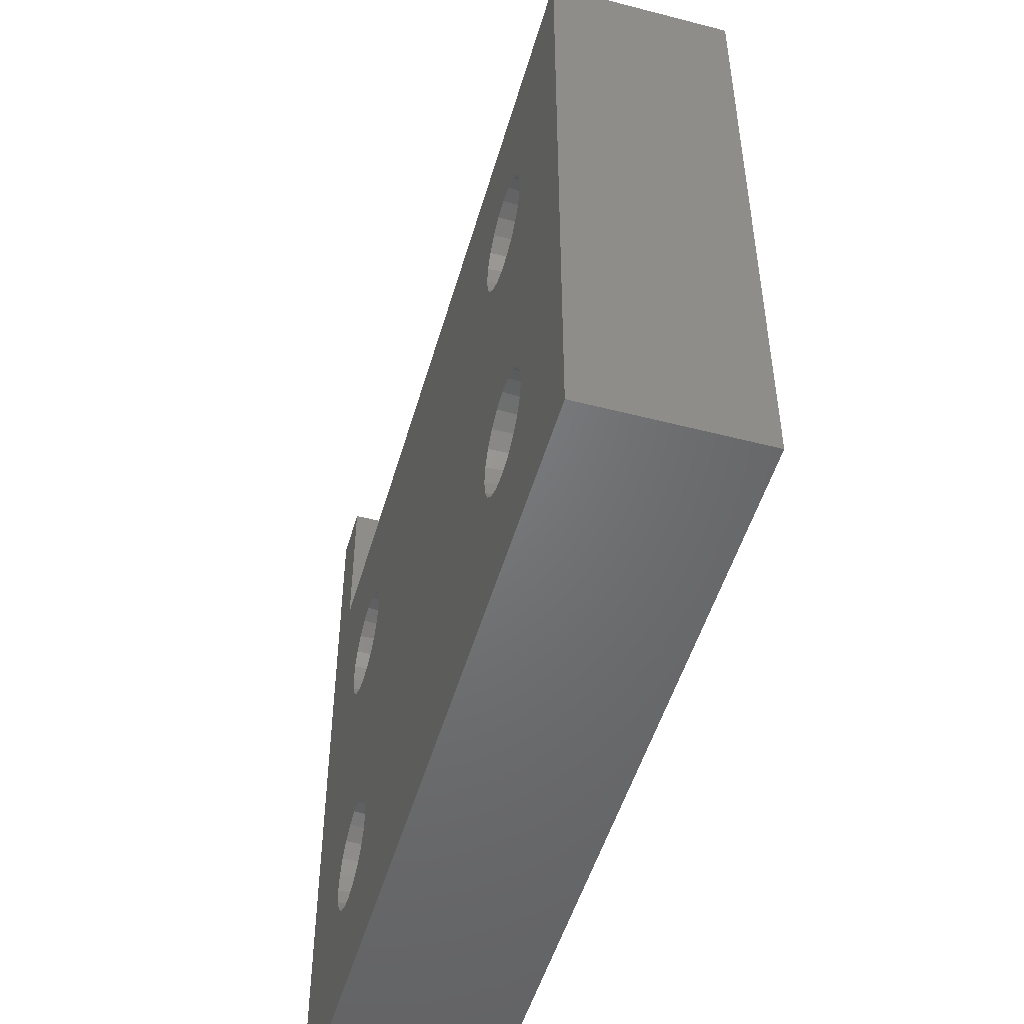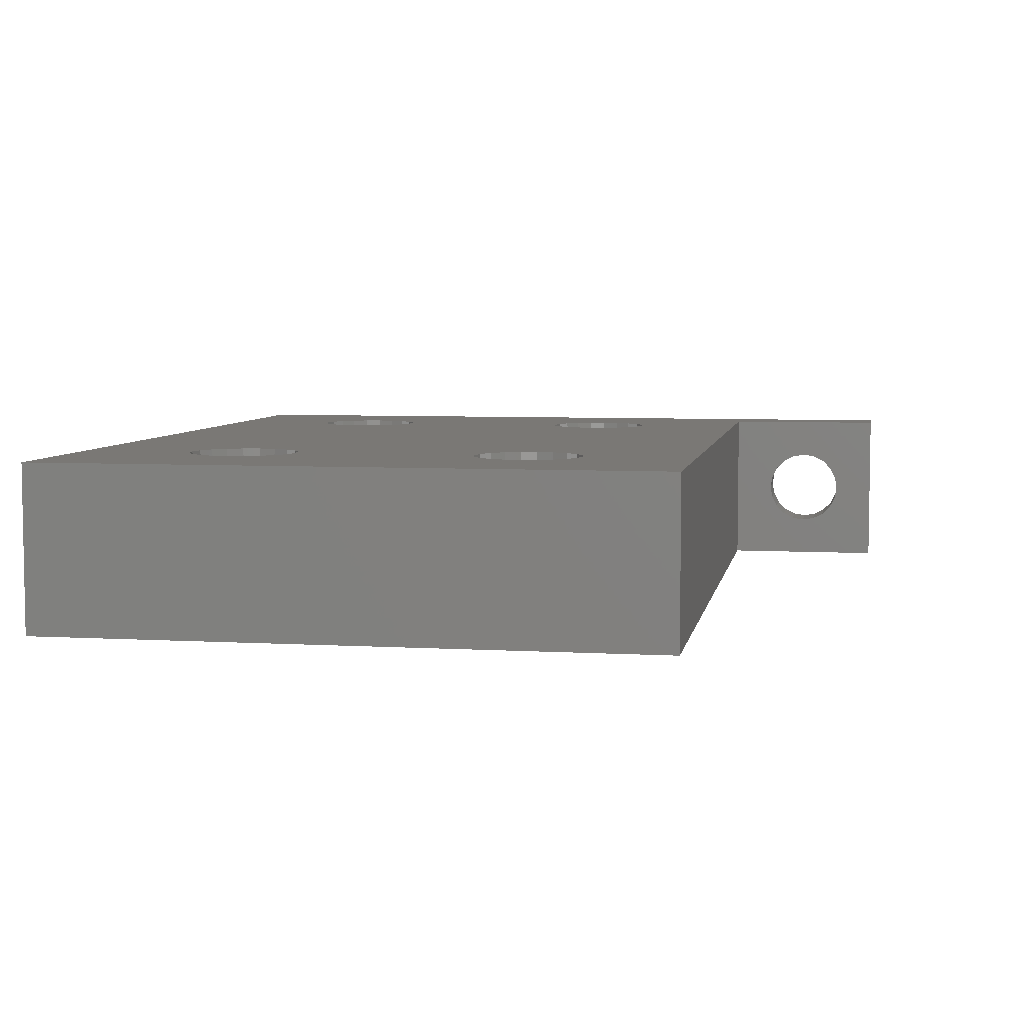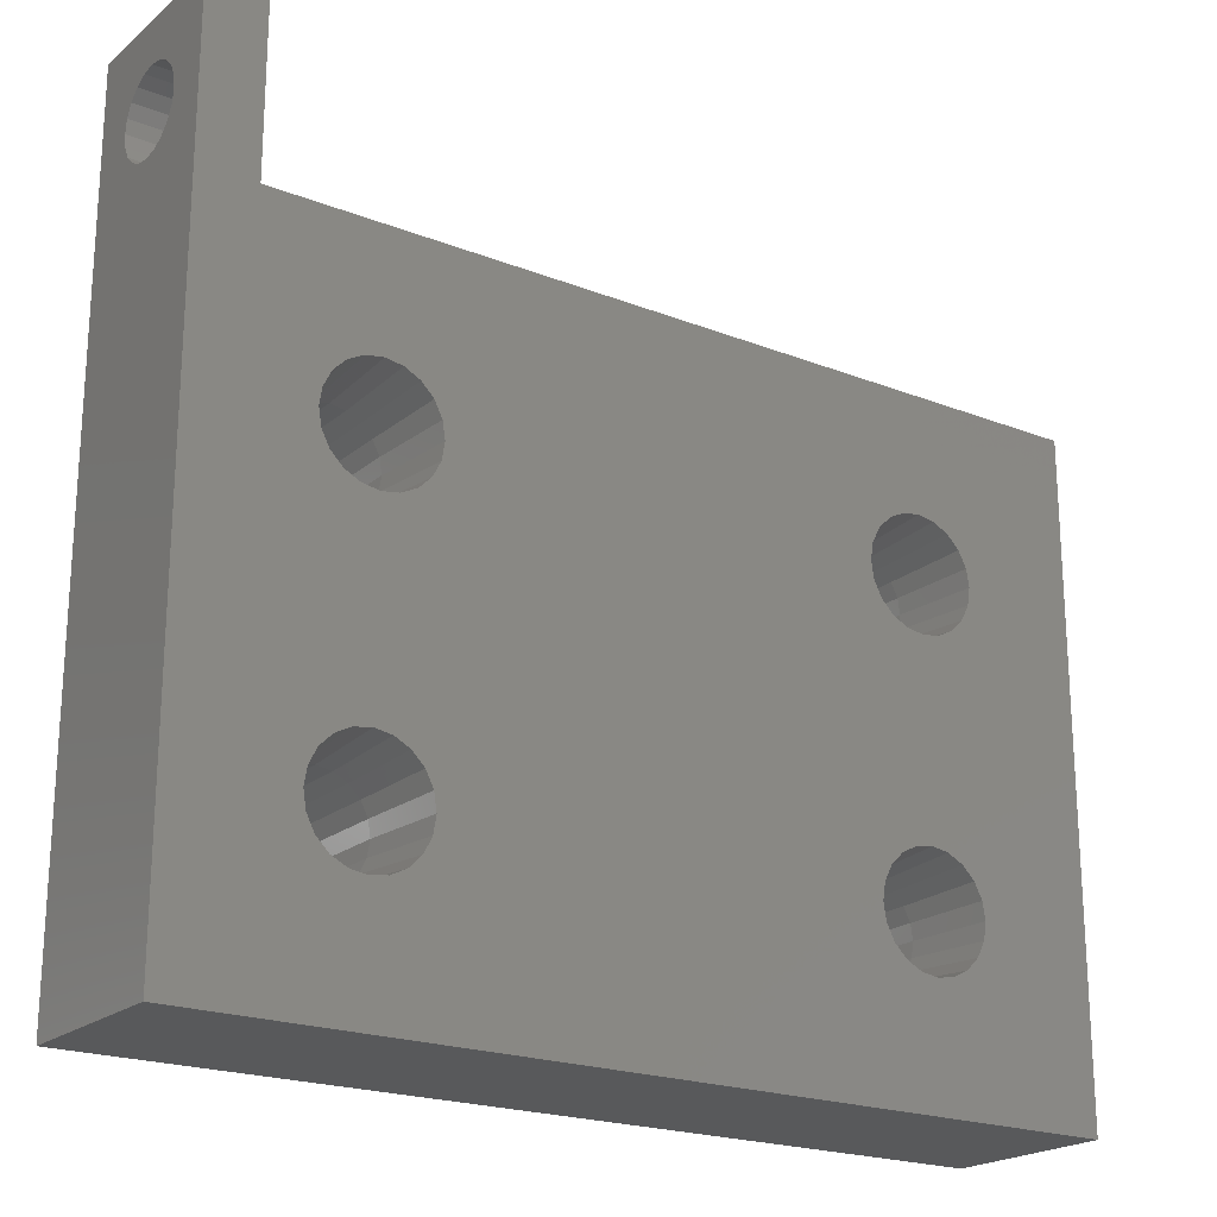
<metadata>
{"format":"stl","ext":"stl","renderer":"f3d","projection":"perspective","resolution":1024,"background":"white","views":[{"elev":-50.1,"azim":74.1,"up":"+Y"},{"elev":5.8,"azim":100.0,"up":"+Z"},{"elev":-21.0,"azim":-35.1,"up":"+Y"}]}
</metadata>
<code>
# stl→obj: 358 verts, 732 faces
v 1.75 0 0
v 1.664 0.5408 3
v 1.664 0.5408 0
v 1.75 0 3
v -1.75 0 3
v -1.664 0.5408 0
v -1.664 0.5408 3
v -1.75 0 0
v 0 1.75 0
v 0.5408 1.664 3
v 0 1.75 3
v 0.5408 1.664 0
v 0 -1.75 0
v -0.5408 -1.664 3
v 0 -1.75 3
v -0.5408 -1.664 0
v 1.416 1.029 0
v 1.029 1.416 3
v 1.029 1.416 0
v 1.416 1.029 3
v -1.029 1.416 0
v -0.5408 1.664 3
v -1.029 1.416 3
v -0.5408 1.664 0
v -1.416 1.029 3
v -1.416 1.029 0
v 1.416 -1.029 0
v 1.664 -0.5408 3
v 1.664 -0.5408 0
v 1.416 -1.029 3
v -1.029 -1.416 3
v -1.416 -1.029 0
v -1.416 -1.029 3
v -1.029 -1.416 0
v -1.664 -0.5408 3
v -1.664 -0.5408 0
v 0.5408 -1.664 0
v 0.5408 -1.664 3
v 1.029 -1.416 0
v 1.029 -1.416 3
v 0.5297 -1.88 6
v 0 -1.964 6
v 1.964 0 6
v 1.88 0.5297 6
v 1.868 0.607 6
v 1.88 -0.5297 6
v 1.868 -0.607 6
v -1.625 -1.085 6
v -1.868 -0.607 6
v -0.607 1.868 6
v -1.085 1.625 6
v 0.607 -1.868 6
v 1.085 -1.625 6
v -1.88 -0.5297 6
v -1.964 0 6
v 1.589 -1.155 6
v 1.155 -1.589 6
v -0.5297 -1.88 6
v -0.607 -1.868 6
v -1.589 -1.155 6
v -1.155 -1.589 6
v -1.085 -1.625 6
v -1.88 0.5297 6
v -1.868 0.607 6
v 1.625 -1.085 6
v 0 1.964 6
v -0.5297 1.88 6
v 0.5297 1.88 6
v 0.607 1.868 6
v 1.625 1.085 6
v -1.625 1.085 6
v -1.589 1.155 6
v -1.155 1.589 6
v 1.589 1.155 6
v 1.085 1.625 6
v 1.155 1.589 6
v 20.73 0 0
v 20.64 0.5408 3
v 20.64 0.5408 0
v 20.73 0 3
v 17.23 0 3
v 17.32 0.5408 0
v 17.32 0.5408 3
v 17.23 0 0
v 18.98 1.75 0
v 19.52 1.664 3
v 18.98 1.75 3
v 19.52 1.664 0
v 18.98 -1.75 0
v 18.44 -1.664 3
v 18.98 -1.75 3
v 18.44 -1.664 0
v 20.4 1.029 0
v 20.01 1.416 3
v 20.01 1.416 0
v 20.4 1.029 3
v 17.95 1.416 0
v 18.44 1.664 3
v 17.95 1.416 3
v 18.44 1.664 0
v 17.56 1.029 3
v 17.56 1.029 0
v 20.4 -1.029 0
v 20.64 -0.5408 3
v 20.64 -0.5408 0
v 20.4 -1.029 3
v 17.95 -1.416 3
v 17.56 -1.029 0
v 17.56 -1.029 3
v 17.95 -1.416 0
v 17.32 -0.5408 3
v 17.32 -0.5408 0
v 19.52 -1.664 0
v 19.52 -1.664 3
v 20.01 -1.416 0
v 20.01 -1.416 3
v 19.51 -1.88 6
v 18.98 -1.964 6
v 20.94 0 6
v 20.86 0.5297 6
v 20.85 0.607 6
v 20.86 -0.5297 6
v 20.85 -0.607 6
v 17.36 -1.085 6
v 17.11 -0.607 6
v 18.37 1.868 6
v 17.9 1.625 6
v 19.59 -1.868 6
v 20.06 -1.625 6
v 17.1 -0.5297 6
v 17.02 0 6
v 20.57 -1.155 6
v 20.13 -1.589 6
v 18.45 -1.88 6
v 18.37 -1.868 6
v 17.83 -1.589 6
v 17.39 -1.155 6
v 17.9 -1.625 6
v 17.1 0.5297 6
v 17.11 0.607 6
v 20.6 -1.085 6
v 18.98 1.964 6
v 18.45 1.88 6
v 19.51 1.88 6
v 19.59 1.868 6
v 20.6 1.085 6
v 17.36 1.085 6
v 17.39 1.155 6
v 17.83 1.589 6
v 20.57 1.155 6
v 20.06 1.625 6
v 20.13 1.589 6
v 1.75 10.54 0
v 1.664 11.08 3
v 1.664 11.08 0
v 1.75 10.54 3
v -1.75 10.54 3
v -1.664 11.08 0
v -1.664 11.08 3
v -1.75 10.54 0
v 0 12.29 0
v 0.5408 12.2 3
v 0 12.29 3
v 0.5408 12.2 0
v 0 8.79 0
v -0.5408 8.876 3
v 0 8.79 3
v -0.5408 8.876 0
v 1.416 11.57 0
v 1.029 11.96 3
v 1.029 11.96 0
v 1.416 11.57 3
v -1.029 11.96 0
v -0.5408 12.2 3
v -1.029 11.96 3
v -0.5408 12.2 0
v -1.416 11.57 3
v -1.416 11.57 0
v 1.416 9.511 0
v 1.664 9.999 3
v 1.664 9.999 0
v 1.416 9.511 3
v -1.029 9.124 3
v -1.416 9.511 0
v -1.416 9.511 3
v -1.029 9.124 0
v -1.664 9.999 3
v -1.664 9.999 0
v 0.5408 8.876 0
v 0.5408 8.876 3
v 1.029 9.124 0
v 1.029 9.124 3
v 0.5297 8.66 6
v 0 8.576 6
v 1.964 10.54 6
v 1.88 11.07 6
v 1.868 11.15 6
v 1.88 10.01 6
v 1.868 9.933 6
v -1.625 9.455 6
v -1.868 9.933 6
v -0.607 12.41 6
v -1.085 12.16 6
v 0.607 8.672 6
v 1.085 8.915 6
v -1.88 10.01 6
v -1.964 10.54 6
v 1.155 8.951 6
v 1.589 9.385 6
v -0.5297 8.66 6
v -0.607 8.672 6
v -1.155 8.951 6
v -1.589 9.385 6
v -1.085 8.915 6
v -1.88 11.07 6
v -1.868 11.15 6
v 1.625 9.455 6
v 0 12.5 6
v -0.5297 12.42 6
v 0.5297 12.42 6
v 0.607 12.41 6
v 1.625 11.62 6
v -1.625 11.62 6
v -1.589 11.69 6
v -1.155 12.13 6
v 1.589 11.69 6
v 1.085 12.16 6
v 1.155 12.13 6
v 20.73 10.54 0
v 20.64 11.08 3
v 20.64 11.08 0
v 20.73 10.54 3
v 17.23 10.54 3
v 17.32 11.08 0
v 17.32 11.08 3
v 17.23 10.54 0
v 18.98 12.29 0
v 19.52 12.2 3
v 18.98 12.29 3
v 19.52 12.2 0
v 18.98 8.79 0
v 18.44 8.876 3
v 18.98 8.79 3
v 18.44 8.876 0
v 20.4 11.57 0
v 20.01 11.96 3
v 20.01 11.96 0
v 20.4 11.57 3
v 17.95 11.96 0
v 18.44 12.2 3
v 17.95 11.96 3
v 18.44 12.2 0
v 17.56 11.57 3
v 17.56 11.57 0
v 20.4 9.511 0
v 20.64 9.999 3
v 20.64 9.999 0
v 20.4 9.511 3
v 17.95 9.124 3
v 17.56 9.511 0
v 17.56 9.511 3
v 17.95 9.124 0
v 17.32 9.999 3
v 17.32 9.999 0
v 19.52 8.876 0
v 19.52 8.876 3
v 20.01 9.124 0
v 20.01 9.124 3
v 19.51 8.66 6
v 18.98 8.576 6
v 20.94 10.54 6
v 20.86 11.07 6
v 20.85 11.15 6
v 20.86 10.01 6
v 20.85 9.933 6
v 17.36 9.455 6
v 17.11 9.933 6
v 18.37 12.41 6
v 17.9 12.16 6
v 19.59 8.672 6
v 20.06 8.915 6
v 17.1 10.01 6
v 17.02 10.54 6
v 20.57 9.385 6
v 20.13 8.951 6
v 18.45 8.66 6
v 18.37 8.672 6
v 17.83 8.951 6
v 17.39 9.385 6
v 17.9 8.915 6
v 17.1 11.07 6
v 17.11 11.15 6
v 20.6 9.455 6
v 18.98 12.5 6
v 18.45 12.42 6
v 19.51 12.42 6
v 19.59 12.41 6
v 20.6 11.62 6
v 17.36 11.62 6
v 17.39 11.69 6
v 17.83 12.13 6
v 20.57 11.69 6
v 20.06 12.16 6
v 20.13 12.13 6
v -6 22.54 0
v -6 21.04 3
v -6 22.54 6
v -6 20.97 2.536
v -6 20.75 2.118
v -6 20.42 1.786
v -6 20 1.573
v -6 19.54 1.5
v -6 16.54 0
v -6 18.11 2.536
v -6 18.04 3
v -6 18.33 2.118
v -6 18.66 1.786
v -6 19.08 1.573
v -6 20.97 3.464
v -6 20.75 3.882
v -6 20.42 4.214
v -6 20 4.427
v -6 19.54 4.5
v -6 16.54 6
v -6 19.08 4.427
v -6 18.66 4.214
v -6 18.33 3.882
v -6 18.11 3.464
v -4 16.54 6
v -4 22.54 6
v -4 21.04 3
v -4 22.54 0
v -4 20.97 3.464
v -4 20.75 3.882
v -4 20.42 4.214
v -4 20 4.427
v -4 19.54 4.5
v -4 18.11 3.464
v -4 18.04 3
v -4 18.33 3.882
v -4 18.66 4.214
v -4 19.08 4.427
v -4 20.97 2.536
v -4 20.75 2.118
v -4 20.42 1.786
v -4 20 1.573
v -4 19.54 1.5
v -4 16.54 0
v -4 19.08 1.573
v -4 18.66 1.786
v -4 18.33 2.118
v -4 18.11 2.536
v -6 -6 0
v -6 -6 6
v 24.98 16.54 6
v 24.98 -6 6
v 24.98 16.54 0
v 24.98 -6 0
f 1 2 3
f 2 1 4
f 5 6 7
f 6 5 8
f 9 10 11
f 10 9 12
f 13 14 15
f 14 13 16
f 17 18 19
f 18 17 20
f 3 20 17
f 20 3 2
f 12 18 10
f 18 12 19
f 21 22 23
f 22 21 24
f 25 21 23
f 21 25 26
f 24 11 22
f 11 24 9
f 27 28 29
f 28 27 30
f 31 32 33
f 32 31 34
f 35 8 5
f 8 35 36
f 7 26 25
f 26 7 6
f 29 4 1
f 4 29 28
f 37 15 38
f 15 37 13
f 39 30 27
f 30 39 40
f 16 31 14
f 31 16 34
f 33 36 35
f 36 33 32
f 39 38 40
f 38 39 37
f 41 15 42
f 43 44 4
f 2 44 45
f 44 2 4
f 28 46 4
f 46 28 47
f 48 35 49
f 22 50 51
f 46 43 4
f 52 53 38
f 38 41 52
f 41 38 15
f 54 5 55
f 40 56 30
f 56 40 57
f 40 53 57
f 53 40 38
f 14 58 15
f 58 14 59
f 60 31 33
f 31 60 61
f 59 14 62
f 42 15 58
f 5 63 55
f 63 7 64
f 7 63 5
f 30 65 28
f 65 30 56
f 47 28 65
f 48 33 35
f 33 48 60
f 31 62 14
f 62 31 61
f 11 66 67
f 68 66 11
f 10 68 11
f 68 10 69
f 2 45 70
f 71 25 72
f 25 71 7
f 7 71 64
f 23 51 73
f 51 23 22
f 54 35 5
f 35 54 49
f 22 67 50
f 67 22 11
f 20 70 74
f 70 20 2
f 18 75 10
f 75 18 76
f 75 69 10
f 72 23 73
f 23 72 25
f 18 74 76
f 74 18 20
f 77 78 79
f 78 77 80
f 81 82 83
f 82 81 84
f 85 86 87
f 86 85 88
f 89 90 91
f 90 89 92
f 93 94 95
f 94 93 96
f 79 96 93
f 96 79 78
f 88 94 86
f 94 88 95
f 97 98 99
f 98 97 100
f 101 97 99
f 97 101 102
f 100 87 98
f 87 100 85
f 103 104 105
f 104 103 106
f 107 108 109
f 108 107 110
f 111 84 81
f 84 111 112
f 83 102 101
f 102 83 82
f 105 80 77
f 80 105 104
f 113 91 114
f 91 113 89
f 115 106 103
f 106 115 116
f 92 107 90
f 107 92 110
f 109 112 111
f 112 109 108
f 115 114 116
f 114 115 113
f 117 91 118
f 119 120 80
f 78 120 121
f 120 78 80
f 104 122 80
f 122 104 123
f 124 111 125
f 98 126 127
f 122 119 80
f 128 129 114
f 114 117 128
f 117 114 91
f 130 81 131
f 116 132 106
f 132 116 133
f 116 129 133
f 129 116 114
f 90 134 91
f 134 90 135
f 109 136 107
f 136 109 137
f 135 90 138
f 118 91 134
f 81 139 131
f 139 83 140
f 83 139 81
f 106 141 104
f 141 106 132
f 123 104 141
f 124 109 111
f 109 124 137
f 107 138 90
f 138 107 136
f 87 142 143
f 144 142 87
f 86 144 87
f 144 86 145
f 78 121 146
f 147 101 148
f 101 147 83
f 83 147 140
f 99 127 149
f 127 99 98
f 130 111 81
f 111 130 125
f 98 143 126
f 143 98 87
f 96 146 150
f 146 96 78
f 94 151 86
f 151 94 152
f 151 145 86
f 101 149 148
f 149 101 99
f 94 150 152
f 150 94 96
f 153 154 155
f 154 153 156
f 157 158 159
f 158 157 160
f 161 162 163
f 162 161 164
f 165 166 167
f 166 165 168
f 169 170 171
f 170 169 172
f 155 172 169
f 172 155 154
f 164 170 162
f 170 164 171
f 173 174 175
f 174 173 176
f 177 173 175
f 173 177 178
f 176 163 174
f 163 176 161
f 179 180 181
f 180 179 182
f 183 184 185
f 184 183 186
f 187 160 157
f 160 187 188
f 159 178 177
f 178 159 158
f 181 156 153
f 156 181 180
f 189 167 190
f 167 189 165
f 191 182 179
f 182 191 192
f 168 183 166
f 183 168 186
f 185 188 187
f 188 185 184
f 191 190 192
f 190 191 189
f 193 167 194
f 195 196 156
f 154 196 197
f 196 154 156
f 180 198 156
f 198 180 199
f 200 187 201
f 174 202 203
f 198 195 156
f 204 205 190
f 190 193 204
f 193 190 167
f 206 157 207
f 182 208 209
f 208 182 192
f 192 205 208
f 205 192 190
f 166 210 167
f 210 166 211
f 185 212 183
f 212 185 213
f 211 166 214
f 194 167 210
f 157 215 207
f 215 159 216
f 159 215 157
f 182 217 180
f 217 182 209
f 199 180 217
f 200 185 187
f 185 200 213
f 183 214 166
f 214 183 212
f 163 218 219
f 220 218 163
f 162 220 163
f 220 162 221
f 154 197 222
f 223 177 224
f 177 223 159
f 159 223 216
f 175 203 225
f 203 175 174
f 206 187 157
f 187 206 201
f 174 219 202
f 219 174 163
f 172 222 226
f 222 172 154
f 170 227 162
f 227 170 228
f 227 221 162
f 177 225 224
f 225 177 175
f 172 228 170
f 228 172 226
f 229 230 231
f 230 229 232
f 233 234 235
f 234 233 236
f 237 238 239
f 238 237 240
f 241 242 243
f 242 241 244
f 245 246 247
f 246 245 248
f 231 248 245
f 248 231 230
f 240 246 238
f 246 240 247
f 249 250 251
f 250 249 252
f 253 249 251
f 249 253 254
f 252 239 250
f 239 252 237
f 255 256 257
f 256 255 258
f 259 260 261
f 260 259 262
f 263 236 233
f 236 263 264
f 235 254 253
f 254 235 234
f 257 232 229
f 232 257 256
f 265 243 266
f 243 265 241
f 267 258 255
f 258 267 268
f 244 259 242
f 259 244 262
f 261 264 263
f 264 261 260
f 267 266 268
f 266 267 265
f 269 243 270
f 271 272 232
f 230 272 273
f 272 230 232
f 256 274 232
f 274 256 275
f 276 263 277
f 250 278 279
f 274 271 232
f 280 281 266
f 266 269 280
f 269 266 243
f 282 233 283
f 268 284 258
f 284 268 285
f 268 281 285
f 281 268 266
f 242 286 243
f 286 242 287
f 261 288 259
f 288 261 289
f 287 242 290
f 270 243 286
f 233 291 283
f 291 235 292
f 235 291 233
f 258 293 256
f 293 258 284
f 275 256 293
f 276 261 263
f 261 276 289
f 259 290 242
f 290 259 288
f 239 294 295
f 296 294 239
f 238 296 239
f 296 238 297
f 230 273 298
f 299 253 300
f 253 299 235
f 235 299 292
f 251 279 301
f 279 251 250
f 282 263 233
f 263 282 277
f 250 295 278
f 295 250 239
f 248 298 302
f 298 248 230
f 246 303 238
f 303 246 304
f 303 297 238
f 253 301 300
f 301 253 251
f 246 302 304
f 302 246 248
f 305 306 307
f 305 308 306
f 305 309 308
f 305 310 309
f 305 311 310
f 305 312 311
f 313 312 305
f 314 313 315
f 316 313 314
f 317 313 316
f 318 313 317
f 312 313 318
f 319 307 306
f 320 307 319
f 321 307 320
f 322 307 321
f 323 307 322
f 324 323 325
f 324 315 313
f 323 324 307
f 326 324 325
f 327 324 326
f 328 324 327
f 315 324 328
f 307 329 330
f 329 307 324
f 330 331 332
f 330 333 331
f 330 334 333
f 330 335 334
f 330 336 335
f 330 337 336
f 329 337 330
f 338 329 339
f 340 329 338
f 341 329 340
f 342 329 341
f 337 329 342
f 343 332 331
f 344 332 343
f 345 332 344
f 346 332 345
f 347 332 346
f 348 347 349
f 348 339 329
f 347 348 332
f 350 348 349
f 351 348 350
f 352 348 351
f 339 348 352
f 313 332 348
f 332 313 305
f 313 329 324
f 329 313 348
f 332 307 330
f 307 332 305
f 311 347 346
f 347 311 312
f 323 336 337
f 336 323 322
f 352 315 339
f 315 352 314
f 351 314 352
f 314 351 316
f 310 346 345
f 346 310 311
f 309 343 308
f 343 309 344
f 319 334 320
f 334 319 333
f 320 335 321
f 335 320 334
f 306 333 319
f 333 306 331
f 340 326 341
f 326 340 327
f 310 344 309
f 344 310 345
f 308 331 306
f 331 308 343
f 322 335 336
f 335 322 321
f 350 316 351
f 316 350 317
f 318 350 349
f 350 318 317
f 312 349 347
f 349 312 318
f 339 328 338
f 328 339 315
f 338 327 340
f 327 338 328
f 326 342 341
f 342 326 325
f 325 337 342
f 337 325 323
f 353 324 313
f 324 353 354
f 209 289 217
f 147 44 43
f 289 209 148
f 147 45 44
f 74 148 209
f 147 70 45
f 148 74 147
f 147 74 70
f 208 74 209
f 208 76 74
f 205 76 208
f 205 75 76
f 204 75 205
f 204 69 75
f 193 69 204
f 193 68 69
f 194 68 193
f 194 66 68
f 210 66 194
f 210 67 66
f 211 67 210
f 211 50 67
f 214 50 211
f 214 51 50
f 212 51 214
f 212 73 51
f 213 73 212
f 213 72 73
f 200 72 213
f 200 71 72
f 201 71 200
f 201 64 71
f 324 201 206
f 201 324 64
f 324 206 207
f 354 64 324
f 355 275 356
f 356 120 119
f 121 356 275
f 356 121 120
f 293 121 275
f 293 146 121
f 284 146 293
f 284 150 146
f 285 150 284
f 285 152 150
f 281 152 285
f 281 151 152
f 280 151 281
f 280 145 151
f 269 145 280
f 269 144 145
f 270 144 269
f 270 142 144
f 286 142 270
f 286 143 142
f 287 143 286
f 287 126 143
f 290 126 287
f 290 127 126
f 288 127 290
f 288 149 127
f 289 149 288
f 289 148 149
f 277 199 276
f 217 276 199
f 282 198 277
f 199 277 198
f 198 282 195
f 276 217 289
f 195 282 283
f 147 43 140
f 274 355 271
f 355 272 271
f 355 273 272
f 355 298 273
f 355 302 298
f 355 304 302
f 355 303 304
f 355 297 303
f 355 296 297
f 355 294 296
f 355 295 294
f 355 278 295
f 221 278 355
f 278 221 279
f 222 299 300
f 196 291 292
f 140 43 139
f 291 195 283
f 299 197 292
f 226 300 301
f 227 279 221
f 291 196 195
f 292 197 196
f 299 222 197
f 300 226 222
f 301 228 226
f 301 227 228
f 279 227 301
f 324 221 355
f 221 324 220
f 220 324 218
f 218 324 219
f 324 223 224
f 324 215 216
f 64 354 63
f 215 324 207
f 223 324 216
f 225 324 224
f 203 324 225
f 202 324 203
f 219 324 202
f 275 355 274
f 122 356 119
f 123 356 122
f 141 356 123
f 132 356 141
f 133 356 132
f 129 356 133
f 128 356 129
f 117 356 128
f 118 356 117
f 134 356 118
f 135 356 134
f 52 135 138
f 53 138 136
f 47 124 125
f 43 130 131
f 139 43 131
f 46 130 43
f 130 46 125
f 47 125 46
f 65 124 47
f 124 65 137
f 56 137 65
f 137 56 136
f 57 136 56
f 53 136 57
f 138 53 52
f 135 52 356
f 354 52 41
f 354 41 42
f 354 42 58
f 354 58 59
f 354 62 61
f 354 48 49
f 354 54 55
f 63 354 55
f 52 354 356
f 62 354 59
f 60 354 61
f 48 354 60
f 54 354 49
f 356 357 355
f 357 356 358
f 357 324 355
f 324 357 313
f 102 17 260
f 260 181 153
f 179 260 17
f 260 179 181
f 19 179 17
f 19 191 179
f 12 191 19
f 12 189 191
f 9 189 12
f 9 165 189
f 24 165 9
f 24 168 165
f 21 168 24
f 21 186 168
f 26 186 21
f 26 184 186
f 6 184 26
f 6 188 184
f 353 6 8
f 6 353 188
f 257 357 79
f 357 257 229
f 93 257 79
f 93 255 257
f 95 255 93
f 95 267 255
f 88 267 95
f 88 265 267
f 85 265 88
f 85 241 265
f 100 241 85
f 100 244 241
f 97 244 100
f 97 262 244
f 102 262 97
f 102 260 262
f 3 82 1
f 82 3 102
f 1 82 84
f 17 102 3
f 79 358 77
f 358 105 77
f 358 103 105
f 358 115 103
f 358 113 115
f 358 89 113
f 358 92 89
f 37 92 358
f 260 153 264
f 112 1 84
f 29 112 108
f 27 108 110
f 92 37 110
f 112 29 1
f 108 27 29
f 110 39 27
f 110 37 39
f 353 37 358
f 37 353 13
f 313 188 353
f 36 353 8
f 32 353 36
f 34 353 32
f 16 353 34
f 13 353 16
f 358 79 357
f 231 357 229
f 245 357 231
f 247 357 245
f 240 357 247
f 237 357 240
f 252 357 237
f 164 252 249
f 264 153 236
f 236 153 234
f 155 234 153
f 234 155 254
f 169 254 155
f 254 169 249
f 171 249 169
f 164 249 171
f 252 164 357
f 313 164 161
f 313 161 176
f 188 313 160
f 164 313 357
f 173 313 176
f 178 313 173
f 158 313 178
f 160 313 158
f 353 356 354
f 356 353 358

</code>
